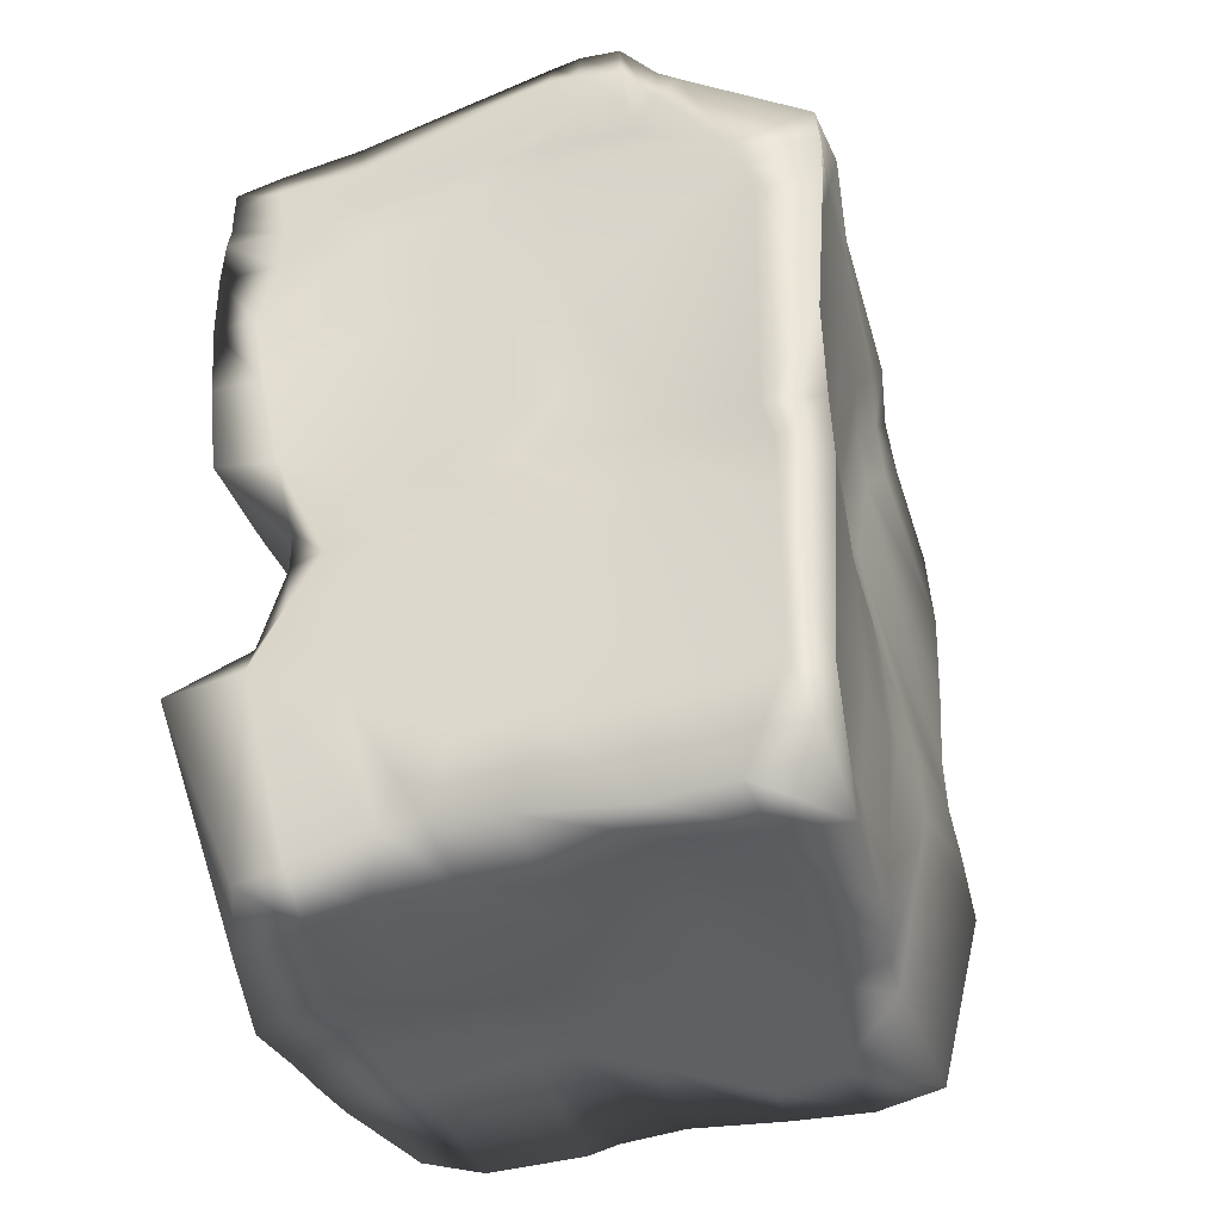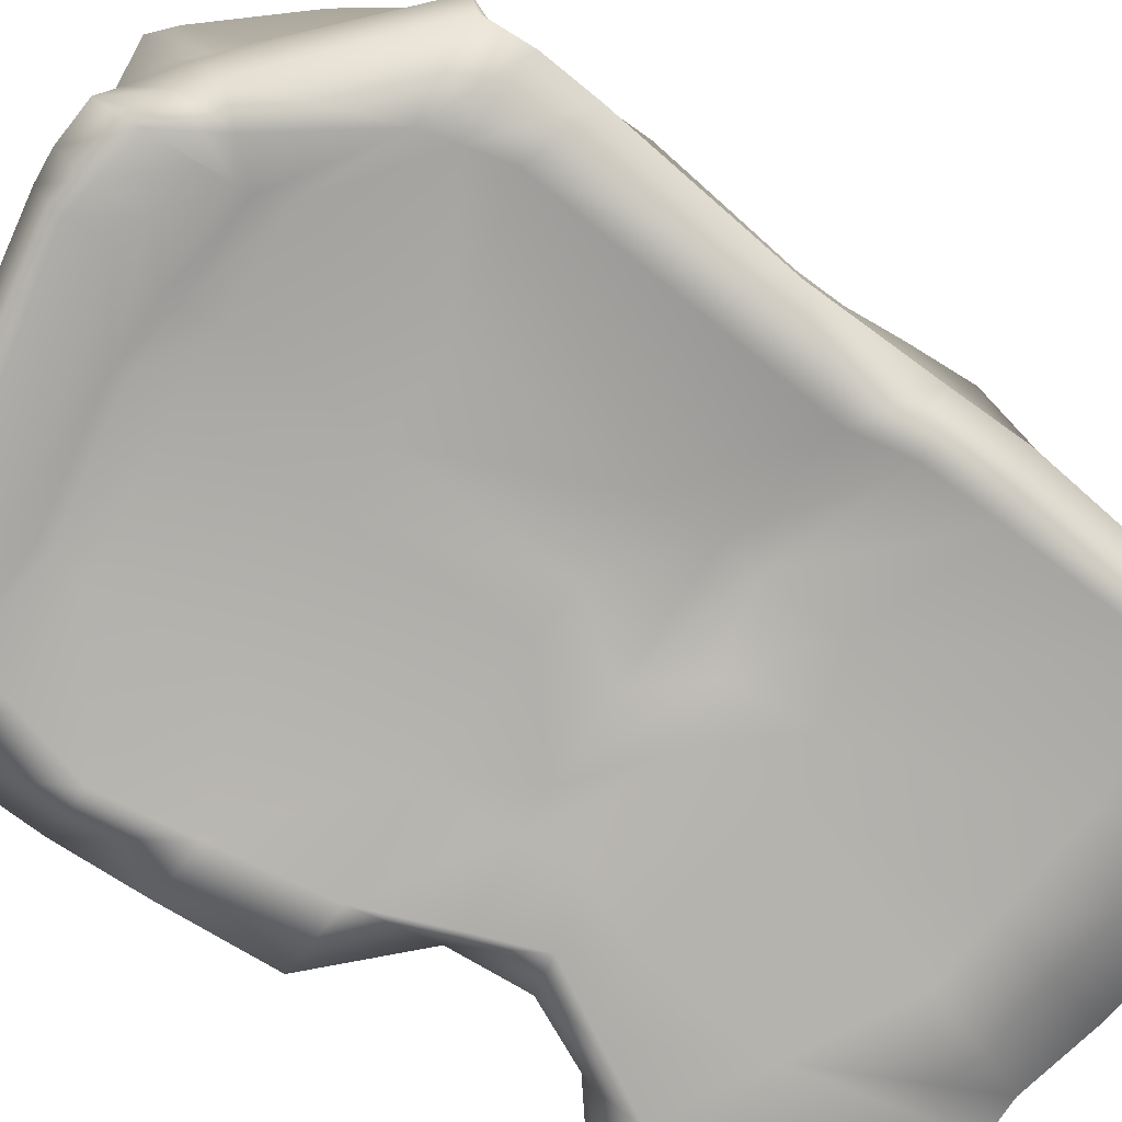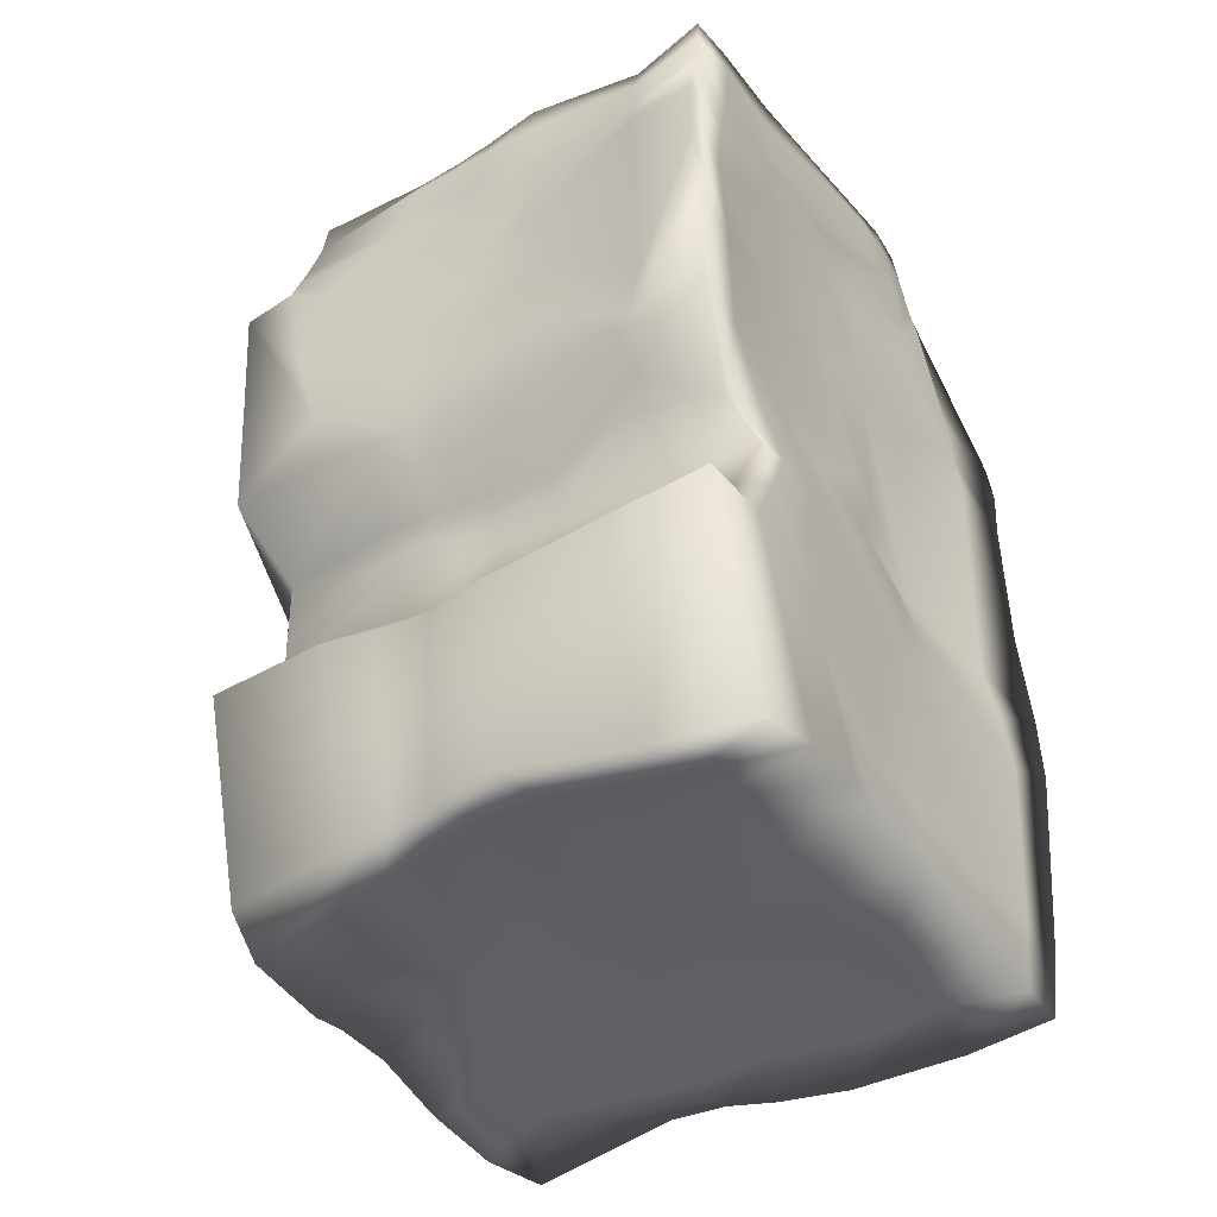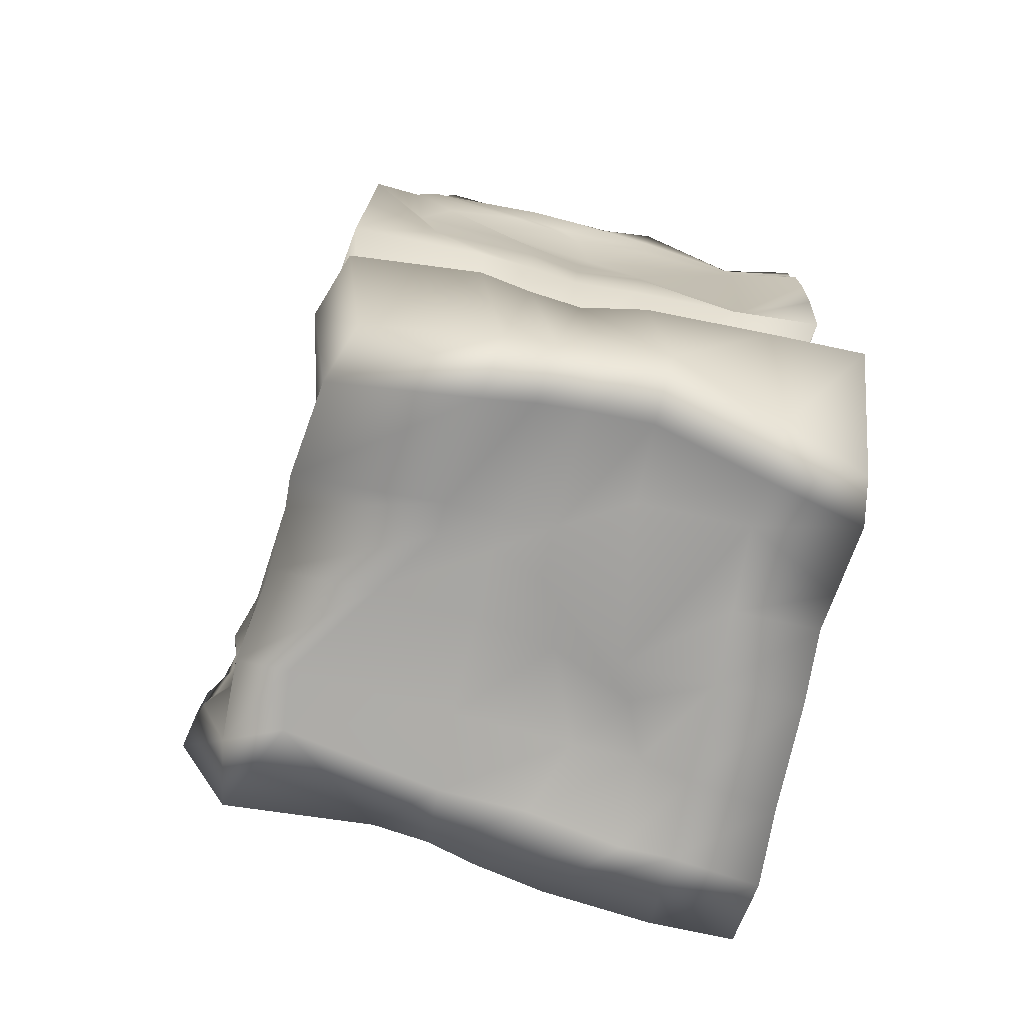
<metadata>
{"format":"obj","ext":"obj","renderer":"f3d","projection":"perspective","resolution":1024,"background":"white","views":[{"elev":-39.8,"azim":19.4,"up":"+Z"},{"elev":-76.8,"azim":52.5,"up":"+Y"},{"elev":-44.8,"azim":-55.4,"up":"+Z"},{"elev":-75.6,"azim":-101.7,"up":"+Z"}]}
</metadata>
<code>
v 2.666 0.2962 -4.246
v 2.025 0.2099 -4.381
v 1.968 1.05 -4.259
v 2.635 1.114 -4.303
v 0.2277 0.1952 -4.284
v 0.1914 1.051 -4.364
v 1.208 1.049 -4.171
v 1.257 0.2351 -4.4
v -1.769 0.9736 -4.381
v -1.316 1.052 -4.262
v -0.8181 0.1449 -4.176
v -1.551 0.09264 -4.408
v 2.526 2.17 -4.305
v 1.963 1.538 -4.244
v 1.821 2.461 -4.171
v 2.421 2.839 -4.23
v 1.143 1.53 -4.055
v 0.5768 1.755 -4.099
v 0.2013 2.552 -4.158
v 1.107 2.19 -4.088
v -1.341 2.132 -4.344
v -2.064 2.117 -4.291
v -2.044 2.736 -4.199
v -0.9235 2.792 -4.185
v -0.9692 5.203 -4.38
v -1.88 5.067 -4.456
v -2.038 5.384 -2.066
v -0.985 5.188 -1.976
v 0.8642 5.386 -4.269
v -0.03746 5.236 -4.258
v 1.229 5.45 -2.665
v 1.963 5.538 -1.968
v 2.294 5.269 -4.262
v 1.639 5.37 -4.327
v 2.175 5.777 -2.085
v 2.603 5.894 -2.242
v -2.68 2.867 -2.43
v -2.667 2.711 -4.483
v -2.727 2.118 -4.506
v -2.797 2.245 -2.493
v -2.809 1.025 -2.5
v -2.379 1.011 -4.555
v -2.011 0.1738 -4.434
v -2.807 0.08987 -2.508
v -2.076 0.1152 -2.39
v -1.206 0.1611 -2.799
v 0.3802 0.2441 -3.314
v 1.303 0.2132 -3.341
v 2.381 0.2831 -3.252
v 2.756 0.2322 -3.456
v 2.491 0.9634 -3.358
v 2.447 2.997 -3.361
v 2.439 2.106 -3.292
v -2.103 2.053 -1.74
v -2.039 2.768 -1.666
v -2.052 2.119 -0.5999
v -2.079 2.806 -0.5524
v -1.89 2.748 -0.9705
v -1.917 2.107 -1.179
v -2.173 1.136 -1.938
v -2.133 0.338 -1.989
v -2.249 1.122 -0.2427
v -1.848 1.029 -1.244
v -1.814 0.1993 -1.292
v -1.968 0.4342 -0.6707
v -2.756 0.1314 1.021
v -2.532 0.9748 0.3114
v -2.616 1.086 -0.01628
v -2.651 0.1555 0.06387
v -2.621 2.079 0.9337
v -2.566 2.772 0.9453
v -2.561 2.829 0.09942
v -2.602 2.161 0.01036
v -2.648 0.885 2.838
v -2.566 0.8916 0.5781
v -2.823 0.1281 1.801
v -2.831 0.1214 2.479
v -2.594 2.09 2.278
v -2.541 2.588 2.228
v -2.558 2.726 1.633
v -2.552 2.012 1.682
v -1.705 5.353 -1.389
v -0.9601 5.234 -1.359
v -0.9513 5.181 -0.8074
v -1.408 5.32 -0.7866
v -1.65 5.392 -0.2891
v -1.296 5.003 0.4855
v -1.83 5 0.9834
v -2.234 5.285 0.2942
v -2.368 5.153 1.599
v -1.809 5.034 1.857
v 1.266 5.396 -1.493
v 1.93 5.466 -1.373
v 2.25 5.711 -1.515
v 2.537 5.88 -1.579
v 1.118 5.355 -0.6946
v 0.3436 5.198 0.1975
v 1.661 5.35 -0.09894
v 1.83 5.378 -0.6841
v 2.177 5.631 -0.9244
v 2.182 5.652 -0.4121
v 2.464 5.742 -0.5061
v 2.464 5.845 -0.9929
v -0.1754 5.061 0.8336
v -0.2958 5.135 1.638
v 0.8062 5.263 1.221
v 0.6711 5.188 0.5942
v 2.193 5.746 0.3174
v 2.03 5.647 1.201
v 2.596 5.464 1.002
v 2.522 5.669 0.1864
v 2.509 3.089 -2.092
v 2.562 2.167 -2.296
v 2.523 1.098 -2.059
v 2.895 0.1312 -1.534
v 2.485 2.932 -0.9067
v 2.278 2.772 0.3593
v 2.356 2.354 0.364
v 2.537 2.131 -0.8808
v 2.692 0.9968 -0.8832
v 2.62 0.9688 0.7841
v 2.842 0.1982 0.2143
v 2.872 0.1353 -0.8837
v 2.538 2.924 1.956
v 2.615 3.283 2.391
v 2.737 1.986 2.487
v 2.639 2.107 2.095
v 2.679 1.041 2.098
v 2.817 0.9922 2.509
v 2.959 0.2255 2.324
v 2.944 0.2461 1.819
v 2.4 0.2057 -1.741
v 1.233 0.3196 -1.436
v 0.6537 0.2956 -1.659
v -1.167 0.1889 -1.626
v -1.776 0.141 -1.77
v -1.053 0.2894 -0.5908
v -1.742 0.2354 -0.7081
v -1.509 0.187 -1.219
v -1.001 0.2387 -1.103
v 1.196 0.4949 -0.4596
v 0.08702 0.3457 -0.5045
v 0.5177 0.2816 -0.9353
v 1.204 0.4575 -0.7696
v 2.259 0.3388 -0.5823
v 2.383 0.2705 -1.081
v -1.27 0.3343 1.48
v -2.251 0.1531 0.9956
v -2.073 0.239 0.02509
v -1.129 0.3946 0.136
v 1.242 0.3443 1.666
v 0.4466 0.3635 1.61
v 0.4747 0.3905 0.108
v 1.15 0.5122 0.1092
v 2.218 0.3042 2.344
v 2.327 0.2909 1.976
v -0.7747 1.247 3.724
v -2.294 0.8359 3.573
v -2.267 0.0718 3.655
v -1.469 0.1083 3.781
v 1.17 0.9091 4.206
v 0.7745 0.8599 4.108
v 0.731 0.144 4.288
v 1.113 0.1804 4.284
v -0.95 1.806 3.706
v -1.552 2.405 3.797
v -2.342 2.391 3.651
v -2.348 1.835 3.594
v -0.123 2.464 4.099
v 0.8749 1.789 4.126
v 1.269 1.86 4.193
v 1.284 2.529 4.377
v -2.768 4.295 2.559
v -2.84 4.731 2.826
v -2.887 5.205 2.691
v -2.705 4.613 1.808
v -2.62 5.263 0.3522
v -2.649 3.841 0.1821
v -2.679 4.383 0.9595
v -2.765 5.229 1.642
v -1.707 5.315 -0.9045
v -1.981 3.788 -0.7066
v -2.131 3.837 -0.4367
v -1.947 5.109 -0.2282
v -2.678 5.153 -2.114
v -2.801 3.87 -2.307
v -2.014 3.593 -1.548
v -2.271 5.189 -1.894
v -2.42 4.862 -4.363
v -2.593 3.606 -4.466
v -0.9496 3.798 -4.175
v -1.985 3.678 -4.309
v 0.881 4.892 -4.241
v -0.01642 4.253 -4.164
v 2.264 3.853 -4.122
v 1.483 4.845 -4.179
v 2.547 4.193 -2.211
v 2.536 4.166 -1.538
v 2.299 3.451 0.3047
v 2.441 4.143 -0.9449
v 2.524 3.926 1.671
v 2.427 3.505 1.238
v 1.214 0.2639 3.164
v 0.3935 0.2324 3.127
v 0.4268 0.2993 2.83
v 1.316 0.3101 2.937
v -2.364 4.373 3.733
v -2.227 3.529 3.673
v -1.436 4.175 3.858
v -1.625 4.587 3.916
v -0.3535 4.148 3.522
v -0.3342 3.668 4.129
v 0.716 3.147 4.32
v 0.8381 3.774 3.422
v 1.92 4.466 2.029
v 2.297 4.05 2.374
v 2.576 4.27 2.027
v 2.585 5.245 1.652
v -1.687 5.275 3.107
v -1.902 5.181 3.086
v -1.825 4.936 3.149
v -1.599 5.05 3.429
v -1.378 0.2035 2.57
v -1.333 0.1767 2.849
v -2.249 0.1653 2.51
v -2.399 0.1225 1.786
v 0.9226 5.282 1.73
v -0.3945 5.201 2.292
v -0.6433 4.62 2.642
v 0.3855 4.433 2.089
v 2.934 0.953 2.842
v 1.778 0.9541 3.792
v 1.664 0.2564 3.726
v 2.913 0.2606 2.743
v 2.662 3.575 2.748
v 2.119 3.076 3.513
v 1.782 1.869 3.721
v 2.769 1.884 2.817
v 1.898 5.247 1.845
v 1.221 4.415 2.02
v 1.465 0.1754 3.464
v 2.126 0.274 2.642
v -2.006 3.211 -1.62
v -2.727 3.37 -2.394
v -2.135 3.297 -0.5155
v -1.95 3.136 -0.8187
v -2.648 3.316 0.9685
v -2.617 3.31 0.1334
v -2.677 3.977 2.29
v -2.675 3.428 1.652
v -1.496 3.247 3.823
v -2.302 2.933 3.718
v 1.09 2.765 4.357
v -0.2096 2.997 4.179
v 2.585 3.882 2.307
v 2.165 3.449 3.156
v 2.448 3.201 1.62
v 2.55 3.576 1.995
v 2.429 3.508 -0.9287
v 2.262 3.095 0.3334
v 2.458 3.565 -2.811
v 2.472 3.603 -1.829
v 2.319 3.319 -4.151
v 1.749 3.327 -4.243
v 0.05824 3.307 -4.113
v 1.037 3.342 -4.084
v -2.024 3.187 -4.215
v -0.9386 3.271 -4.148
v -2.636 3.136 -4.481
v 0.7148 0.1167 3.973
v 1.148 0.1541 3.932
v -2.251 0.06426 3.398
v -1.426 0.1204 3.492
v -2.609 0.8235 3.555
v -2.631 0.8559 3.338
v -2.745 0.0681 3.334
v -2.742 0.06729 3.562
v -2.8 2.385 3.499
v -2.815 2.44 3.292
v -2.769 1.876 3.31
v -2.84 1.858 3.517
v -2.788 2.769 3.488
v -2.846 2.847 3.295
v -2.853 4.322 3.532
v -2.846 4.386 3.258
v -2.867 3.294 3.298
v -2.787 3.193 3.489
v -1.593 4.717 3.744
v -1.859 4.484 3.577
v -1.918 4.488 3.68
v 0.3766 4.041 3.216
v -0.7704 4.346 3.396
v -2.488 5.071 2.752
v -2.238 5.094 2.841
v -2.375 5.303 2.726
v -2.515 4.379 3.55
v -2.215 4.368 3.54
v -2.15 4.362 3.456
v -2.464 4.373 3.367
v -2.637 0.8646 3.067
v -2.645 0.8777 2.92
v -2.786 0.0813 2.891
v -2.745 0.07231 3.059
v -2.725 1.898 3.055
v -2.735 2.508 3.056
v -2.68 2.724 2.789
v -2.699 1.91 2.916
v -2.75 2.945 3.069
v -2.738 2.997 2.939
v -2.8 3.425 3.073
v -2.887 4.5 2.94
v -2.859 4.65 2.868
v -2.791 3.495 2.949
v -2.089 4.506 3.189
v -2.069 4.655 3.071
v -2.411 4.602 2.894
v -2.414 4.462 3.051
v -1.582 4.996 3.472
v -1.796 4.786 3.213
v -1.789 4.638 3.316
v -1.55 4.911 3.56
v 0.3121 4.335 2.328
v -0.6676 4.533 2.837
v -0.7474 4.496 3.045
v 0.1337 4.29 2.782
v 1.762 4.219 2.325
v 1.136 4.281 2.316
v 1.911 3.933 2.64
v 1.471 2.668 4.219
v 1.739 3.088 3.678
v 1.567 1.869 3.853
v 1.448 0.254 3.904
v 1.569 0.9377 3.947
v 1.351 0.177 3.631
v 1.182 0.1961 3.514
v 0.7566 0.1498 3.588
v 0.3797 0.2177 3.242
v 1.202 0.2208 3.286
v -2.219 0.1208 2.927
v -1.347 0.1622 2.954
v -1.375 0.1496 3.144
v -2.233 0.0976 3.091
v -0.507 1.038 -4.263
v -0.4698 0.1976 -4.175
v -0.4195 2.794 -4.147
v 0.2059 1.917 -4.238
v -0.6058 3.283 -4.147
v -0.658 5.196 -4.319
v -0.6256 3.817 -4.126
v -0.6256 5.138 -1.965
v -0.617 5.24 -1.353
v -0.5485 5.069 0.3968
v -0.6034 5.19 -0.8076
v -1.047 5.088 1.999
v -0.7516 4.985 0.9961
v -1.261 4.848 3.063
v -1.286 5.138 2.819
v -1.208 4.722 3.352
v -1.237 4.811 3.169
v -1.153 4.426 3.612
v -1.164 4.58 3.508
v -1.05 3.964 3.87
v -1.066 2.432 3.847
v -1.078 3.158 3.987
v 0.6085 1.742 4.073
v 0.4766 0.1475 4.251
v 0.5145 0.8219 4.005
v 0.4197 0.1085 4
v -0.1789 0.238 3.217
v 0.4673 0.1236 3.639
v -0.1781 0.3179 2.76
v -0.1642 0.25 3.11
v -0.09508 0.4159 1.573
v 0.01569 0.3093 0.1072
v -0.6731 0.3034 -0.5382
v 0.04136 0.2749 -1.066
v -0.2463 0.2468 -3.296
v 0.2633 0.2224 -1.805
v -2.43 4.762 2.807
v -2.085 4.864 2.963
g polySurface1
f 4 1 2 3
f 7 8 5 6
f 10 11 12 9
f 16 13 14 15
f 20 17 18 19
f 24 21 22 23
f 28 25 26 27
f 31 32 29 30
f 36 33 34 35
f 37 38 39 40
f 42 43 44 41
f 11 46 45 12
f 8 48 47 5
f 1 50 49 2
f 50 1 4 51
f 53 13 16 52
f 54 55 37 40
f 58 59 56 57
f 61 60 41 44
f 63 64 65 62
f 67 68 69 66
f 71 72 73 70
f 74 75 76 77
f 79 80 81 78
f 83 28 27 82
f 87 84 85 86
f 91 88 89 90
f 93 32 31 92
f 95 36 35 94
f 98 99 96 97
f 102 103 100 101
f 106 107 104 105
f 110 111 108 109
f 112 113 53 52
f 115 50 51 114
f 119 116 117 118
f 122 123 120 121
f 126 127 124 125
f 130 131 128 129
f 50 115 132 49
f 48 133 134 47
f 46 135 136 45
f 140 137 138 139
f 144 141 142 143
f 123 122 145 146
f 150 147 148 149
f 154 151 152 153
f 131 130 155 156
f 160 157 158 159
f 164 161 162 163
f 165 166 167 168
f 171 172 169 170
f 176 173 174 175
f 177 178 179 180
f 184 181 182 183
f 187 188 185 186
f 189 190 186 185
f 25 191 192 26
f 29 193 194 30
f 33 195 196 34
f 36 197 195 33
f 197 36 95 198
f 103 102 199 200
f 110 201 202 111
f 206 203 204 205
f 209 210 207 208
f 213 214 211 212
f 217 218 215 216
f 222 219 220 221
f 223 224 225 226
f 230 227 228 229
f 234 231 232 233
f 238 235 236 237
f 215 218 239 240
f 242 234 233 241
f 55 243 244 37
f 246 58 57 245
f 72 71 247 248
f 80 79 249 250
f 166 251 252 167
f 172 253 254 169
f 235 255 256 236
f 258 125 124 257
f 116 259 260 117
f 262 112 52 261
f 261 52 16 263
f 263 16 15 264
f 266 20 19 265
f 268 24 23 267
f 269 38 37 244
f 271 164 163 270
f 273 160 159 272
f 274 275 276 277
f 279 280 281 278
f 278 282 283 279
f 287 284 285 286
f 210 288 289 290
f 214 291 292 211
f 9 12 43 42
f 23 22 39 38
f 267 23 38 269
f 26 192 190 189
f 27 26 189 185
f 82 27 185 188
f 86 85 181 184
f 90 89 177 180
f 294 295 175 293
f 297 298 299 296
f 208 207 284 287
f 167 252 282 278
f 168 167 278 281
f 159 158 274 277
f 272 159 277 276
f 226 225 77 76
f 149 148 66 69
f 139 138 65 64
f 45 136 61 44
f 43 12 45 44
f 300 301 302 303
f 306 307 304 305
f 306 305 308 309
f 313 310 311 312
f 314 315 316 317
f 321 318 319 320
f 325 322 323 324
f 326 327 291 214
f 328 326 214 213
f 329 330 253 172
f 331 329 172 171
f 332 333 161 164
f 334 332 164 271
f 338 335 336 337
f 340 341 342 339
f 339 342 303 302
f 343 344 11 10
f 345 346 21 24
f 347 345 24 268
f 348 349 191 25
f 350 348 25 28
f 351 350 28 83
f 352 353 84 87
f 354 355 88 91
f 356 357 219 222
f 358 359 318 321
f 360 361 288 210
f 362 360 210 209
f 363 364 251 166
f 165 365 363 166
f 366 367 157 160
f 368 366 160 273
f 369 370 341 340
f 371 372 224 223
f 374 373 147 150
f 376 375 137 140
f 377 378 135 46
f 344 377 46 11
f 3 2 8 7
f 15 14 17 20
f 264 15 20 266
f 34 196 193 29
f 32 35 34 29
f 94 35 32 93
f 101 100 99 98
f 109 108 107 106
f 240 239 227 230
f 291 327 322 325
f 291 325 324 292
f 361 358 321 288
f 288 321 320 289
f 298 314 317 299
f 310 286 285 311
f 308 305 279 283
f 305 304 280 279
f 275 300 303 276
f 342 272 276 303
f 341 273 272 342
f 370 368 273 341
f 335 271 270 336
f 338 334 271 335
f 242 241 203 206
f 156 155 151 154
f 146 145 141 144
f 49 132 133 48
f 2 49 48 8
f 85 82 188 181
f 84 83 82 85
f 353 351 83 84
f 99 93 92 96
f 100 94 93 99
f 103 95 94 100
f 198 95 103 200
f 116 112 262 259
f 119 113 112 116
f 123 115 114 120
f 115 123 146 132
f 132 146 144 133
f 133 144 143 134
f 378 376 140 135
f 135 140 139 136
f 136 139 64 61
f 64 63 60 61
f 59 58 55 54
f 58 246 243 55
f 182 181 188 187
f 86 184 177 89
f 87 86 89 88
f 355 352 87 88
f 107 98 97 104
f 108 101 98 107
f 111 102 101 108
f 102 111 202 199
f 257 124 117 260
f 124 127 118 117
f 131 122 121 128
f 122 131 156 145
f 145 156 154 141
f 141 154 153 142
f 375 374 150 137
f 137 150 149 138
f 65 138 149 69
f 62 65 69 68
f 57 56 73 72
f 245 57 72 248
f 184 183 178 177
f 14 3 7 17
f 13 4 3 14
f 4 13 53 51
f 113 114 51 53
f 119 120 114 113
f 121 120 119 118
f 127 128 121 118
f 126 129 128 127
f 231 238 237 232
f 333 331 171 161
f 161 171 170 162
f 367 365 165 157
f 157 165 168 158
f 158 168 281 274
f 275 274 281 280
f 300 275 280 304
f 301 300 304 307
f 81 75 74 78
f 68 67 70 73
f 56 62 68 73
f 59 63 62 56
f 63 59 54 60
f 60 54 40 41
f 39 42 41 40
f 22 9 42 39
f 21 10 9 22
f 346 343 10 21
f 17 7 6 18
f 248 247 179 178
f 183 245 248 178
f 182 246 245 183
f 246 182 187 243
f 243 187 186 244
f 190 269 244 186
f 192 267 269 190
f 191 268 267 192
f 349 347 268 191
f 193 266 265 194
f 196 264 266 193
f 195 263 264 196
f 197 261 263 195
f 197 198 262 261
f 262 198 200 259
f 259 200 199 260
f 202 257 260 199
f 201 258 257 202
f 255 217 216 256
f 330 328 213 253
f 253 213 212 254
f 364 362 209 251
f 251 209 208 252
f 252 208 287 282
f 282 287 286 283
f 310 308 283 286
f 309 308 310 313
f 250 249 173 176
f 236 256 330 329
f 256 216 328 330
f 216 215 326 328
f 326 215 240 327
f 327 240 230 322
f 322 230 229 323
f 359 356 222 318
f 318 222 221 319
f 315 380 379 316
f 173 313 312 174
f 249 309 313 173
f 249 79 306 309
f 79 78 307 306
f 78 74 301 307
f 301 74 77 302
f 225 339 302 77
f 224 340 339 225
f 372 369 340 224
f 203 338 337 204
f 241 334 338 203
f 241 233 332 334
f 233 232 333 332
f 232 237 331 333
f 237 236 329 331
f 6 5 344 343
f 346 18 6 343
f 18 346 345 19
f 265 19 345 347
f 194 265 347 349
f 30 194 349 348
f 31 30 348 350
f 92 31 350 351
f 96 92 351 353
f 97 96 353 352
f 104 97 352 355
f 105 104 355 354
f 229 228 357 356
f 323 229 356 359
f 324 323 359 358
f 292 324 358 361
f 211 292 361 360
f 212 211 360 362
f 254 212 362 364
f 169 254 364 363
f 365 170 169 363
f 162 170 365 367
f 163 162 367 366
f 270 163 366 368
f 336 270 368 370
f 336 370 369 337
f 204 337 369 372
f 205 204 372 371
f 153 152 373 374
f 142 153 374 375
f 143 142 375 376
f 134 143 376 378
f 47 134 378 377
f 5 47 377 344
f 81 80 71 70
f 71 80 250 247
f 247 250 176 179
f 179 176 175 180
f 295 90 180 175
f 219 91 90 295
f 357 354 91 219
f 228 105 354 357
f 227 106 105 228
f 239 109 106 227
f 218 110 109 239
f 110 218 217 201
f 217 255 258 201
f 235 125 258 255
f 238 126 125 235
f 231 129 126 238
f 234 130 129 231
f 130 234 242 155
f 155 242 206 151
f 151 206 205 152
f 152 205 371 373
f 373 371 223 147
f 147 223 226 148
f 148 226 76 66
f 75 67 66 76
f 67 75 81 70
f 379 293 175 174
f 316 379 174 312
f 317 316 312 311
f 299 317 311 285
f 296 299 285 284
f 220 219 295 294
f 319 221 380 315
f 320 319 315 314
f 289 320 314 298
f 290 289 298 297
f 207 297 296 284
f 210 290 297 207
f 380 294 293 379
f 221 220 294 380

</code>
